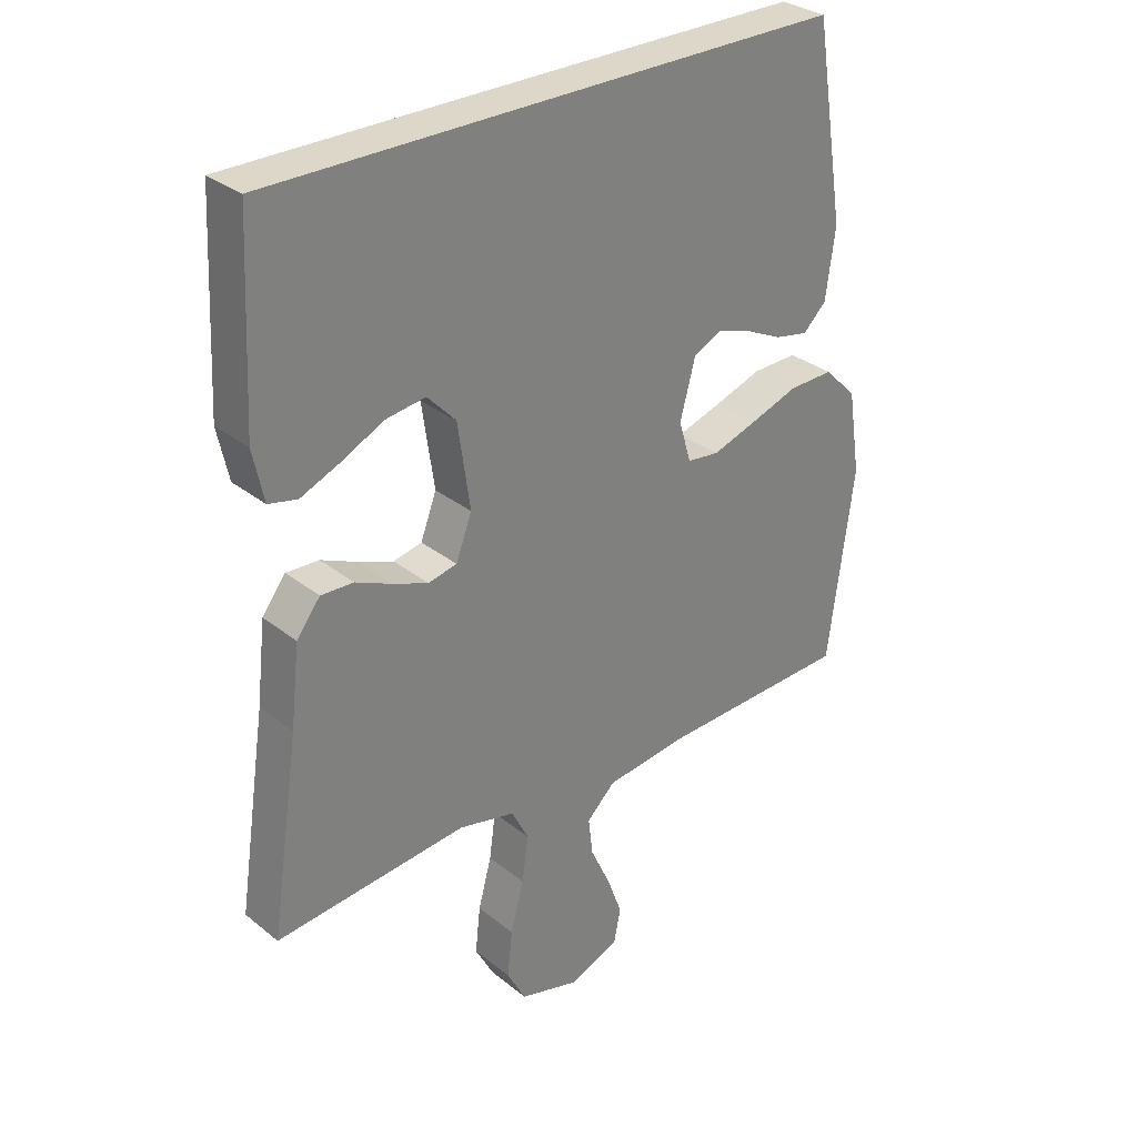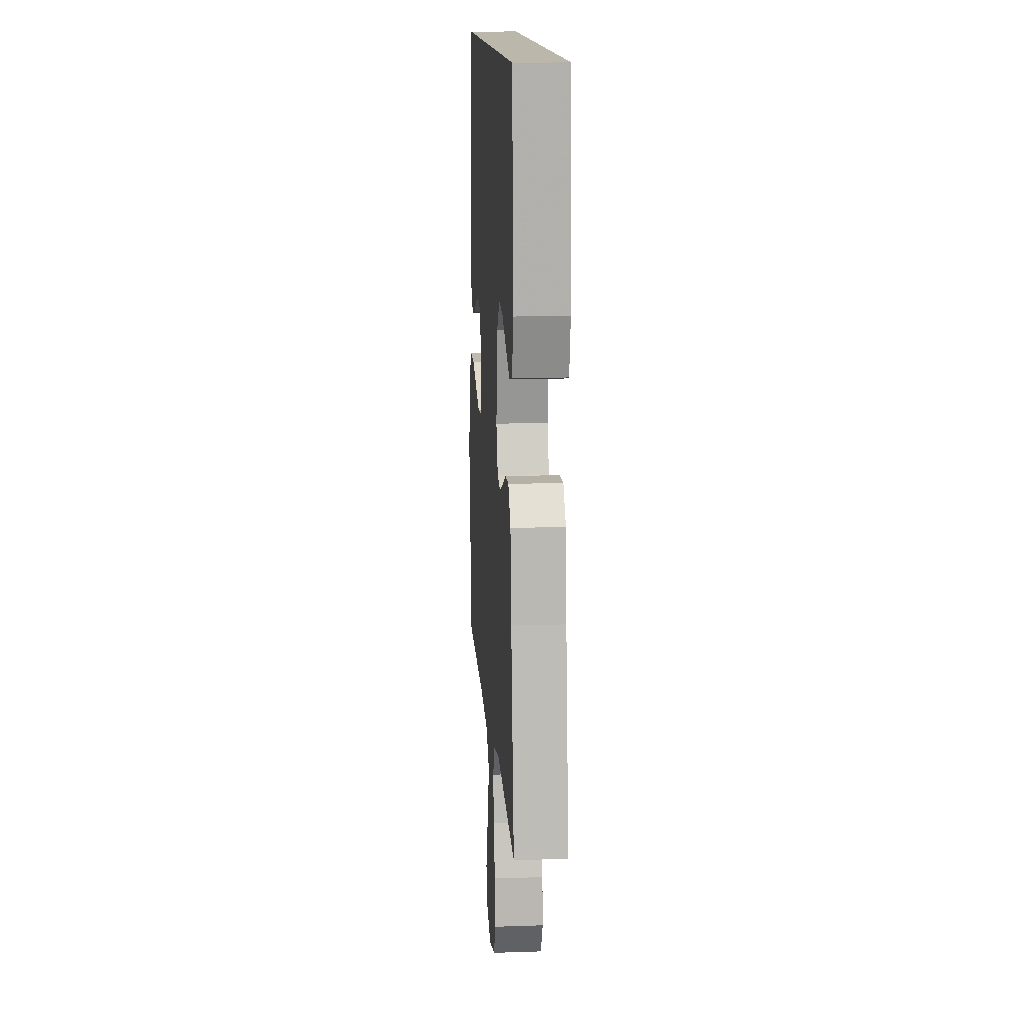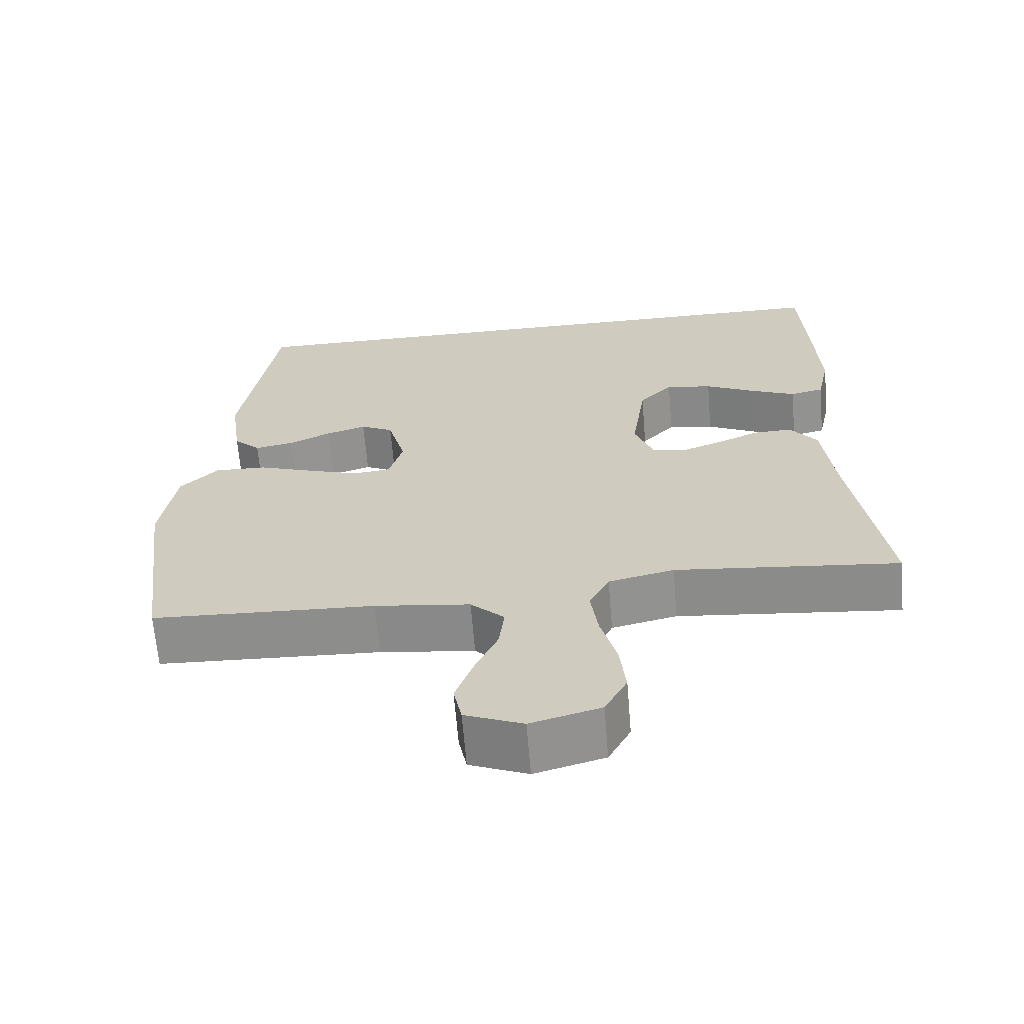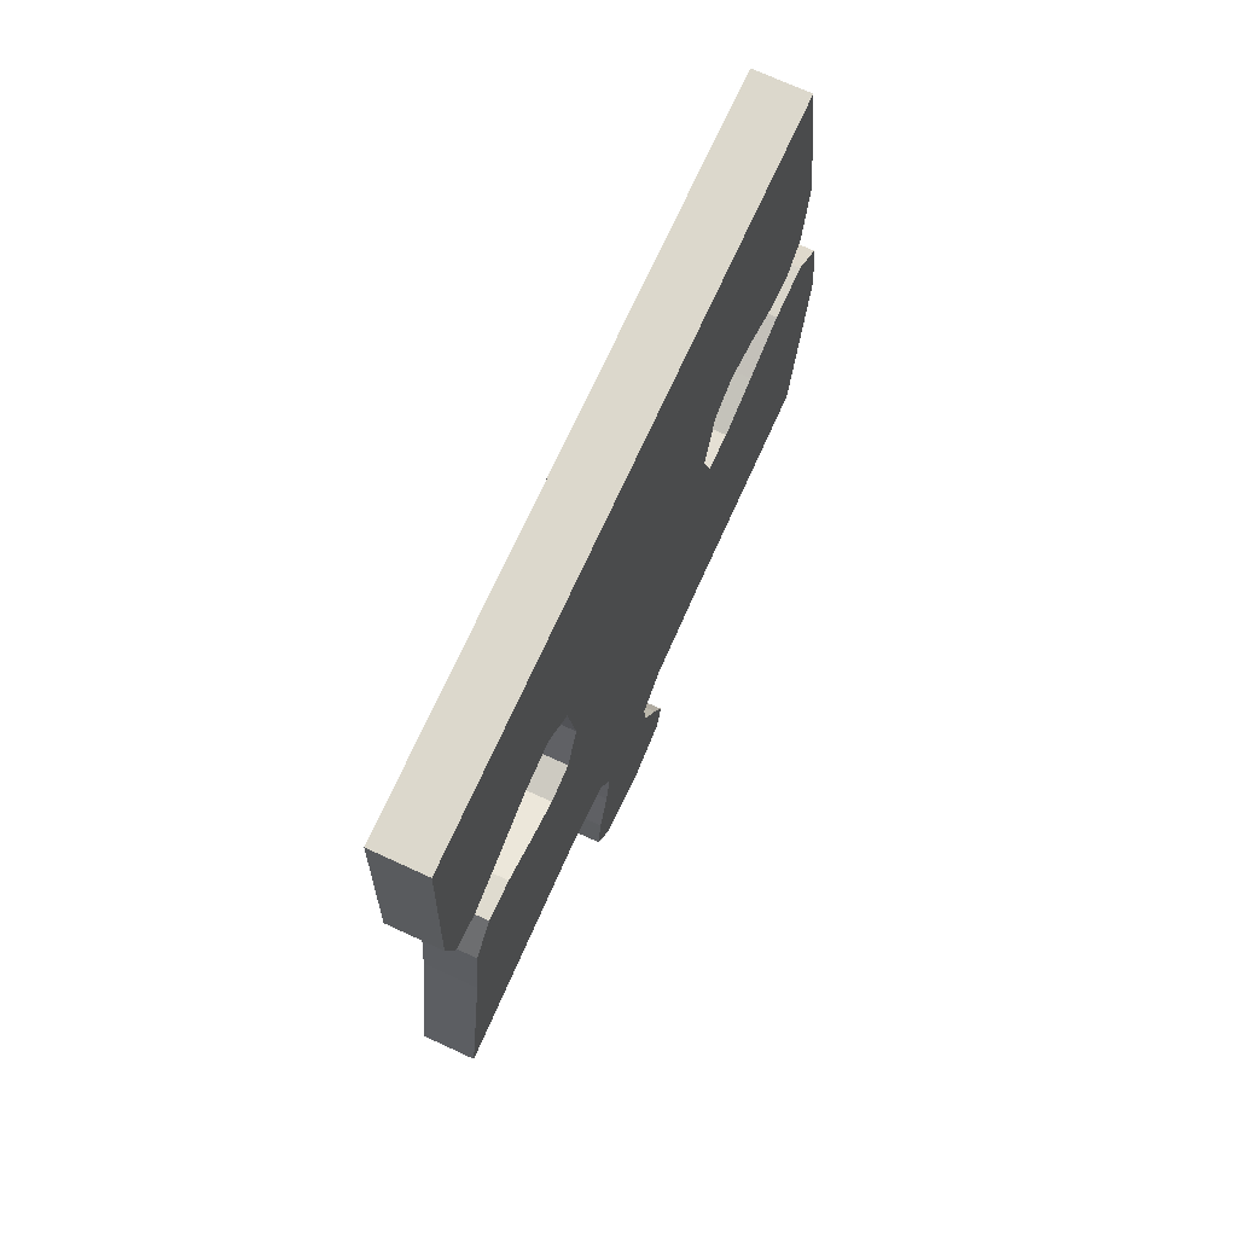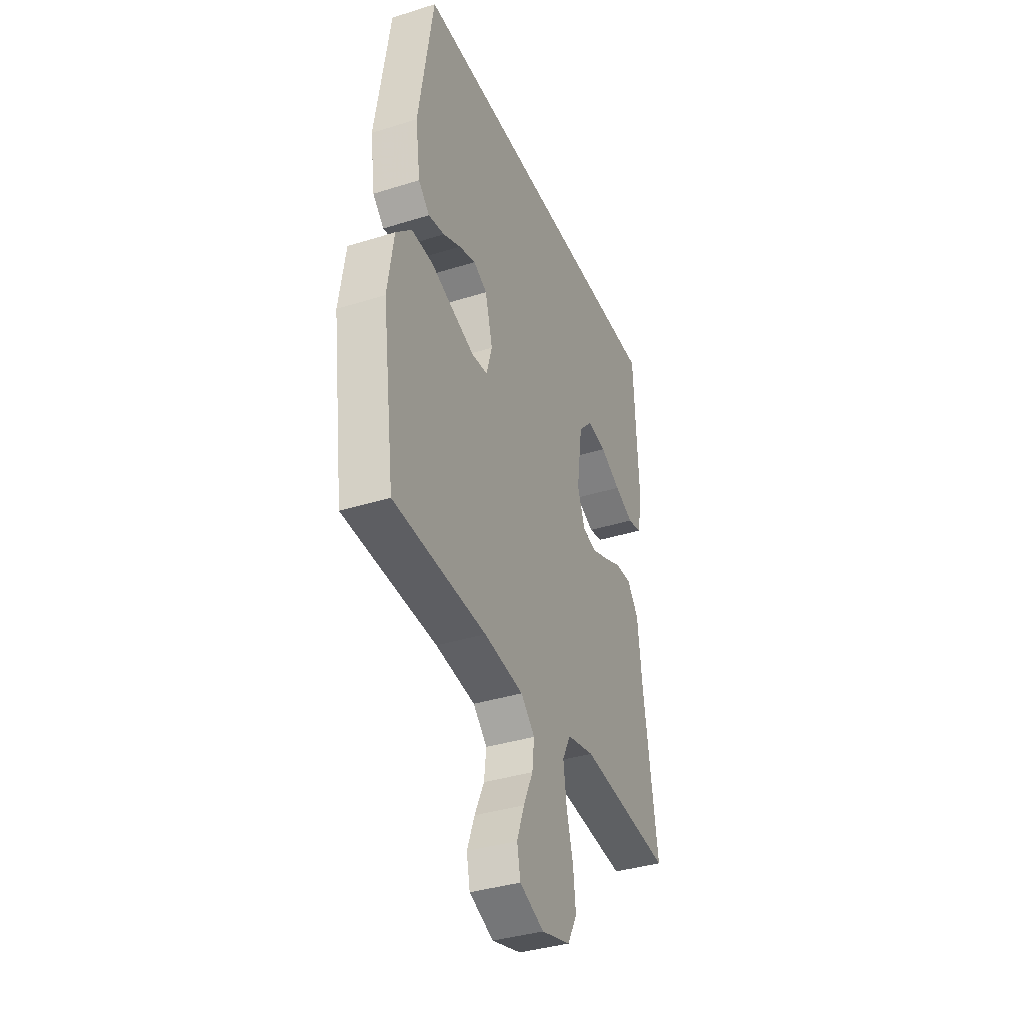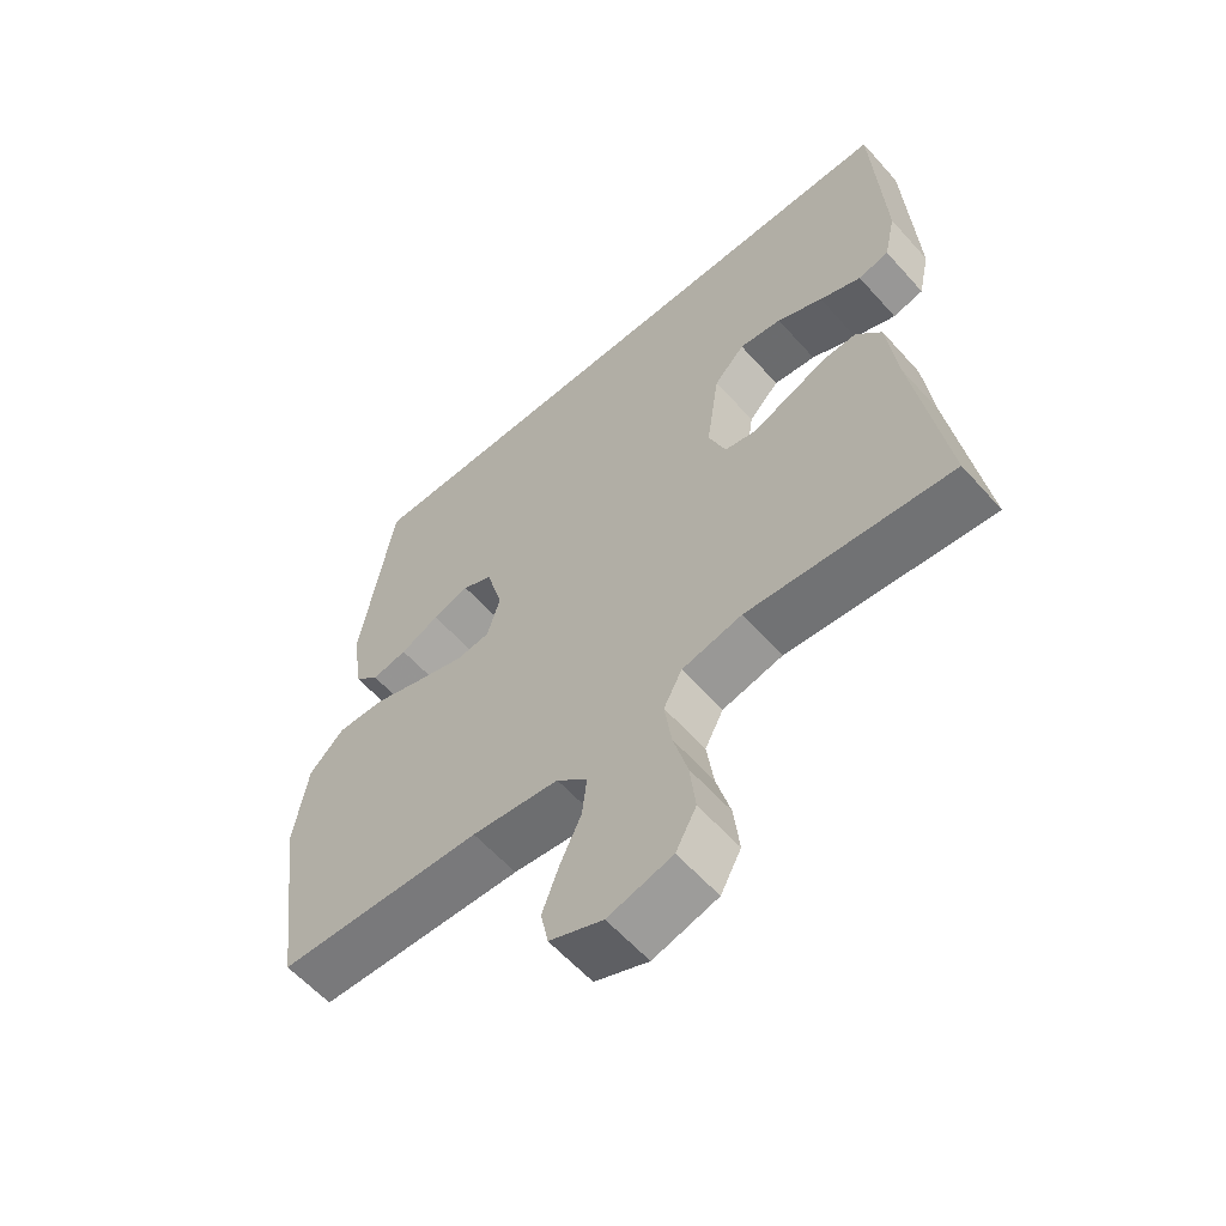
<metadata>
{"format":"obj","ext":"obj","renderer":"f3d","projection":"perspective","resolution":1024,"background":"white","views":[{"elev":30.9,"azim":-41.4,"up":"+Z"},{"elev":14.4,"azim":-94.1,"up":"+Z"},{"elev":-65.0,"azim":-175.3,"up":"+Z"},{"elev":72.7,"azim":-65.4,"up":"+Z"},{"elev":-37.2,"azim":112.0,"up":"+Z"},{"elev":-59.6,"azim":-138.5,"up":"+Z"}]}
</metadata>
<code>
v -0.472 0.07 0.5
v 0.419 0.07 0.5
v 0.467 0.07 0.2
v 0.452 0.07 0.092
v 0.416 0.07 0.057
v 0.364 0.07 0.067
v 0.307 0.07 0.094
v 0.253 0.07 0.111
v 0.209 0.07 0.089
v 0.185 0.07 0
v 0.204 0.07 -0.064
v 0.254 0.07 -0.07
v 0.324 0.07 -0.047
v 0.399 0.07 -0.021
v 0.469 0.07 -0.019
v 0.52 0.07 -0.07
v 0.54 0.07 -0.2
v 0.5 0.07 -0.5
v 0.2 0.07 -0.512
v 0.072 0.07 -0.528
v 0.027 0.07 -0.571
v 0.034 0.07 -0.63
v 0.065 0.07 -0.697
v 0.089 0.07 -0.762
v 0.078 0.07 -0.816
v 0 0.07 -0.848
v -0.094 0.07 -0.822
v -0.124 0.07 -0.766
v -0.116 0.07 -0.693
v -0.095 0.07 -0.615
v -0.085 0.07 -0.543
v -0.112 0.07 -0.491
v -0.2 0.07 -0.471
v -0.5 0.07 -0.5
v -0.455 0.07 -0.2
v -0.441 0.07 -0.076
v -0.404 0.07 -0.028
v -0.353 0.07 -0.03
v -0.296 0.07 -0.055
v -0.241 0.07 -0.076
v -0.196 0.07 -0.066
v -0.171 0.07 0
v -0.19 0.07 0.132
v -0.235 0.07 0.179
v -0.297 0.07 0.17
v -0.364 0.07 0.137
v -0.425 0.07 0.111
v -0.47 0.07 0.121
v -0.487 0.07 0.2
v -0.472 0 0.5
v 0.419 0 0.5
v 0.467 0 0.2
v 0.452 0 0.092
v 0.416 0 0.057
v 0.364 0 0.067
v 0.307 0 0.094
v 0.253 0 0.111
v 0.209 0 0.089
v 0.185 0 0
v 0.204 0 -0.064
v 0.254 0 -0.07
v 0.324 0 -0.047
v 0.399 0 -0.021
v 0.469 0 -0.019
v 0.52 0 -0.07
v 0.54 0 -0.2
v 0.5 0 -0.5
v 0.2 0 -0.512
v 0.072 0 -0.528
v 0.027 0 -0.571
v 0.034 0 -0.63
v 0.065 0 -0.697
v 0.089 0 -0.762
v 0.078 0 -0.816
v 0 0 -0.848
v -0.094 0 -0.822
v -0.124 0 -0.766
v -0.116 0 -0.693
v -0.095 0 -0.615
v -0.085 0 -0.543
v -0.112 0 -0.491
v -0.2 0 -0.471
v -0.5 0 -0.5
v -0.455 0 -0.2
v -0.441 0 -0.076
v -0.404 0 -0.028
v -0.353 0 -0.03
v -0.296 0 -0.055
v -0.241 0 -0.076
v -0.196 0 -0.066
v -0.171 0 0
v -0.19 0 0.132
v -0.235 0 0.179
v -0.297 0 0.17
v -0.364 0 0.137
v -0.425 0 0.111
v -0.47 0 0.121
v -0.487 0 0.2
f 48 49 1
f 47 48 1
f 46 47 1
f 45 46 1
f 44 45 1 2
f 43 44 2 3
f 42 43 3
f 41 42 3
f 37 38 39
f 36 37 39
f 35 36 39
f 35 39 40
f 34 35 40
f 33 34 40
f 32 33 40 41
f 28 29 30
f 27 28 30
f 26 27 30
f 25 26 30
f 24 25 30
f 23 24 30
f 22 23 30
f 21 22 30 31
f 31 32 41
f 21 31 41
f 20 21 41
f 17 18 19
f 16 17 19
f 15 16 19
f 14 15 19
f 13 14 19
f 12 13 19 20
f 5 6 7
f 4 5 7
f 3 4 7
f 3 7 8
f 41 3 8
f 11 12 20 41
f 10 11 41
f 9 10 41
f 8 9 41
f 50 98 97
f 50 97 96
f 50 96 95
f 50 95 94
f 51 50 94 93
f 52 51 93 92
f 52 92 91
f 52 91 90
f 88 87 86
f 88 86 85
f 88 85 84
f 89 88 84
f 89 84 83
f 89 83 82
f 90 89 82 81
f 79 78 77
f 79 77 76
f 79 76 75
f 79 75 74
f 79 74 73
f 79 73 72
f 79 72 71
f 80 79 71 70
f 90 81 80
f 90 80 70
f 90 70 69
f 68 67 66
f 68 66 65
f 68 65 64
f 68 64 63
f 68 63 62
f 69 68 62 61
f 56 55 54
f 56 54 53
f 56 53 52
f 57 56 52
f 57 52 90
f 90 69 61 60
f 90 60 59
f 90 59 58
f 90 58 57
f 1 50 51 2
f 2 51 52 3
f 3 52 53 4
f 4 53 54 5
f 5 54 55 6
f 6 55 56 7
f 7 56 57 8
f 8 57 58 9
f 9 58 59 10
f 10 59 60 11
f 11 60 61 12
f 12 61 62 13
f 13 62 63 14
f 14 63 64 15
f 15 64 65 16
f 16 65 66 17
f 17 66 67 18
f 18 67 68 19
f 19 68 69 20
f 20 69 70 21
f 21 70 71 22
f 22 71 72 23
f 23 72 73 24
f 24 73 74 25
f 25 74 75 26
f 26 75 76 27
f 27 76 77 28
f 28 77 78 29
f 29 78 79 30
f 30 79 80 31
f 31 80 81 32
f 32 81 82 33
f 33 82 83 34
f 34 83 84 35
f 35 84 85 36
f 36 85 86 37
f 37 86 87 38
f 38 87 88 39
f 39 88 89 40
f 40 89 90 41
f 41 90 91 42
f 42 91 92 43
f 43 92 93 44
f 44 93 94 45
f 45 94 95 46
f 46 95 96 47
f 47 96 97 48
f 48 97 98 49
f 49 98 50 1

</code>
